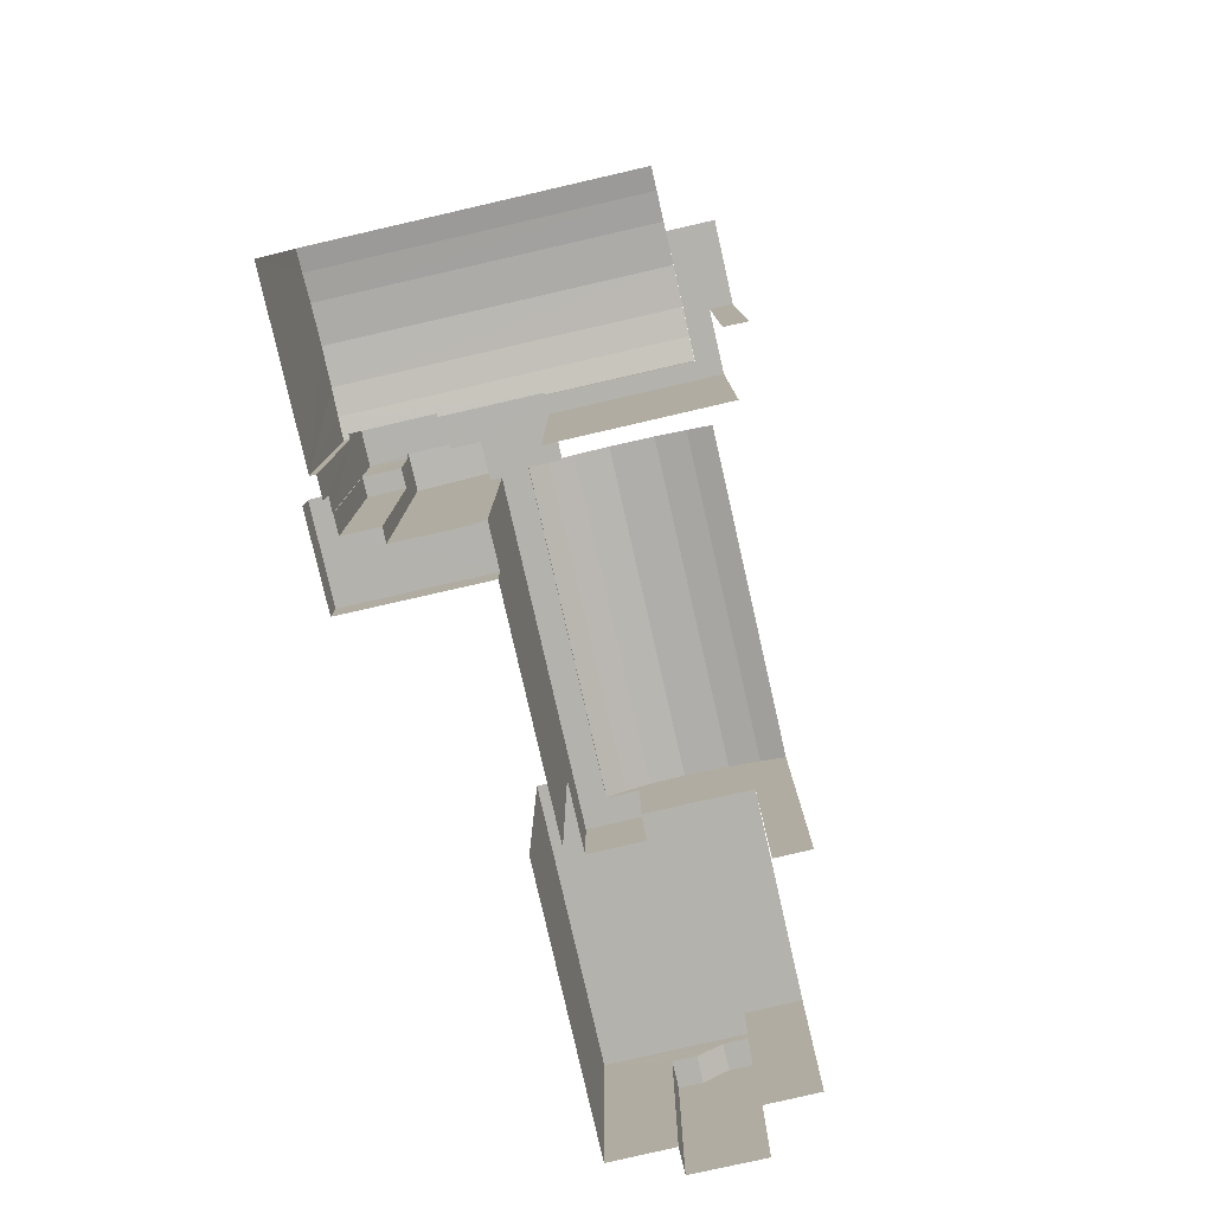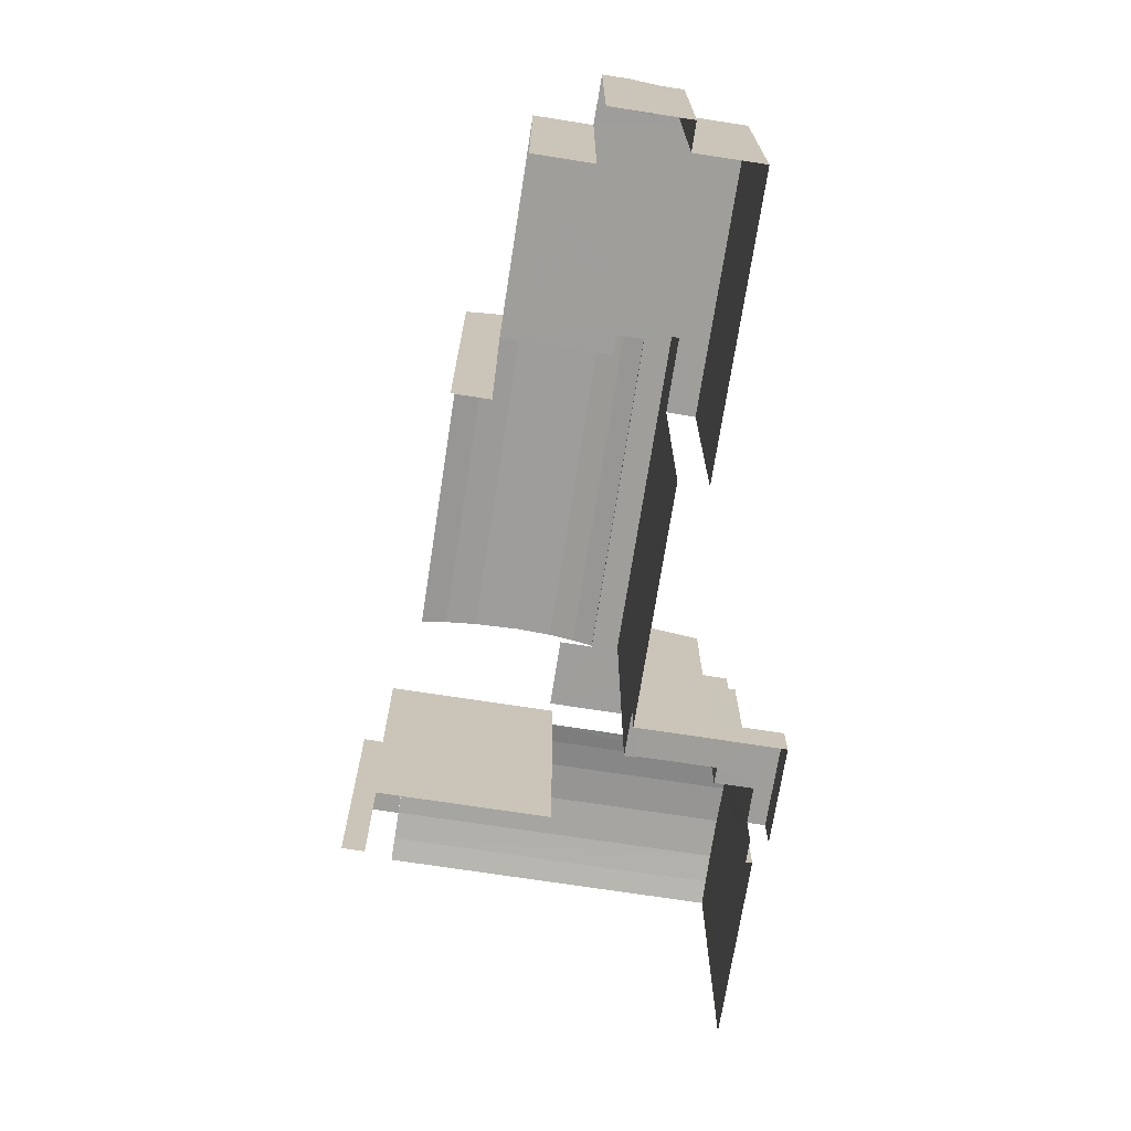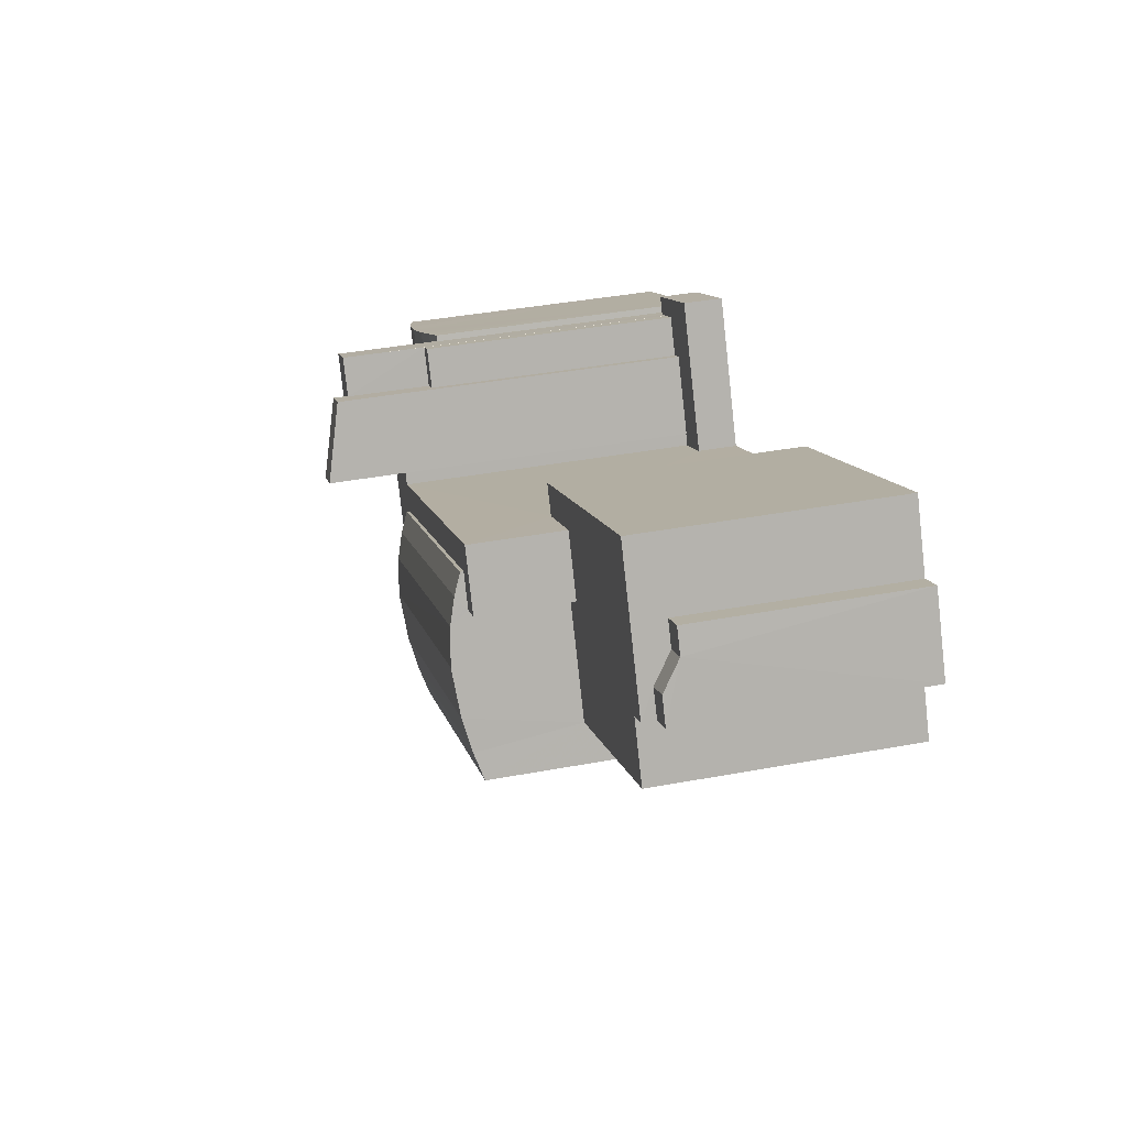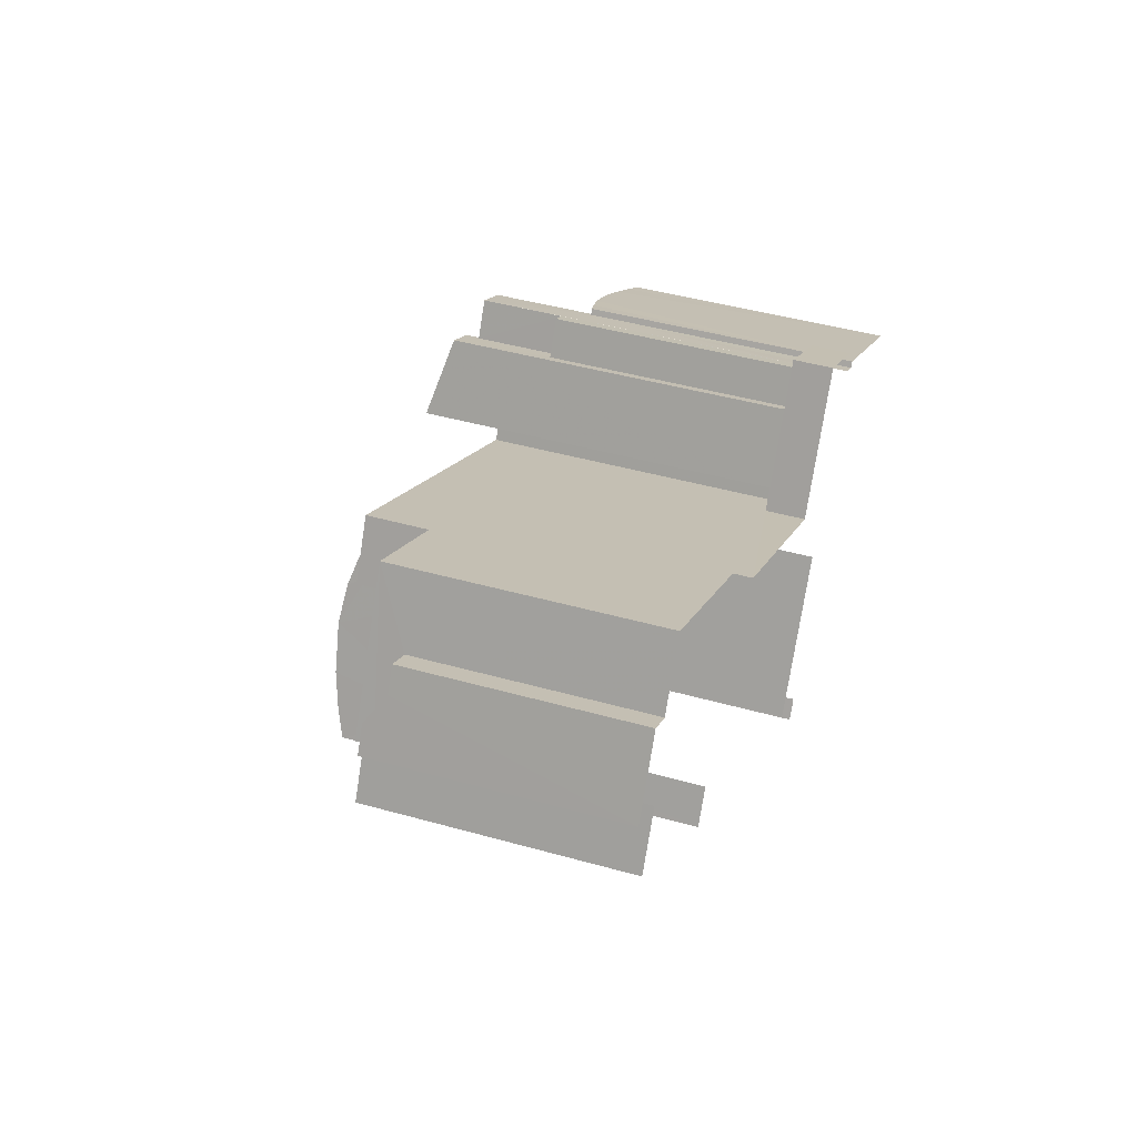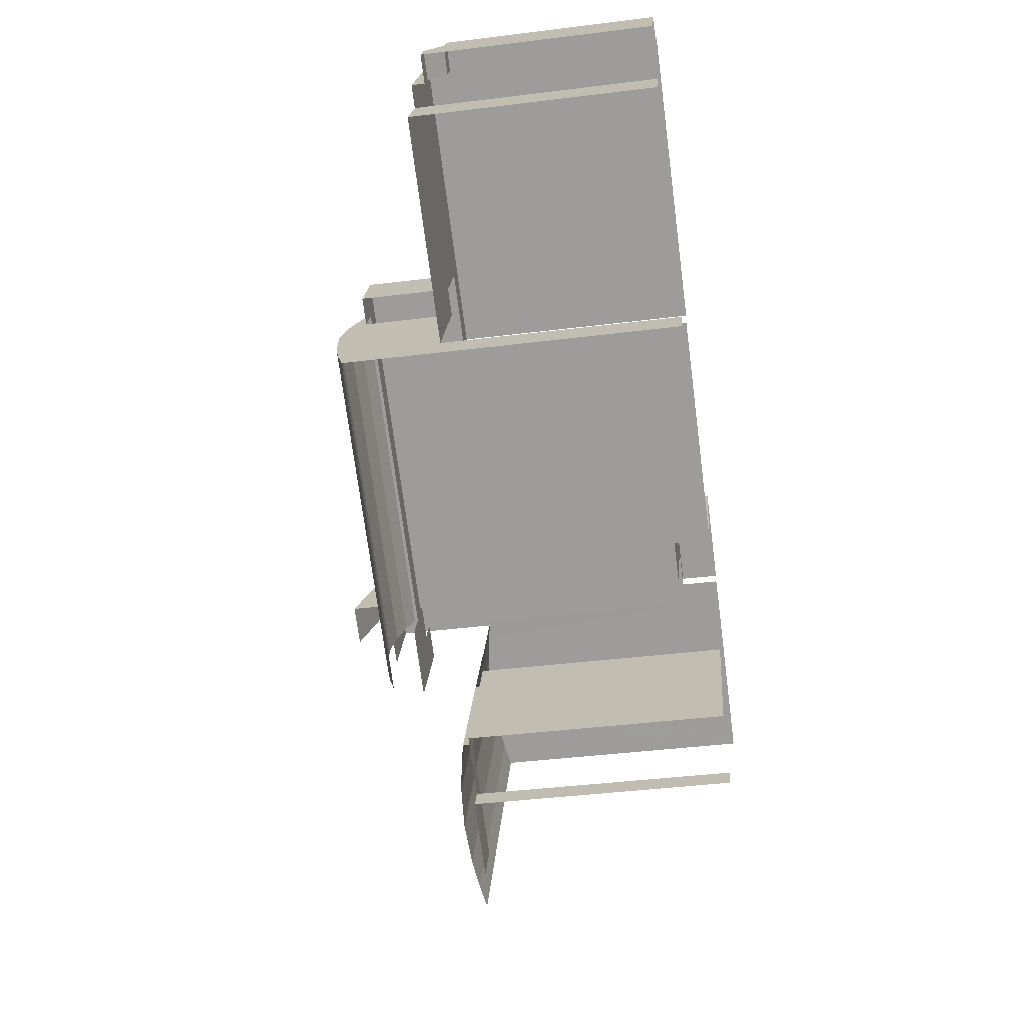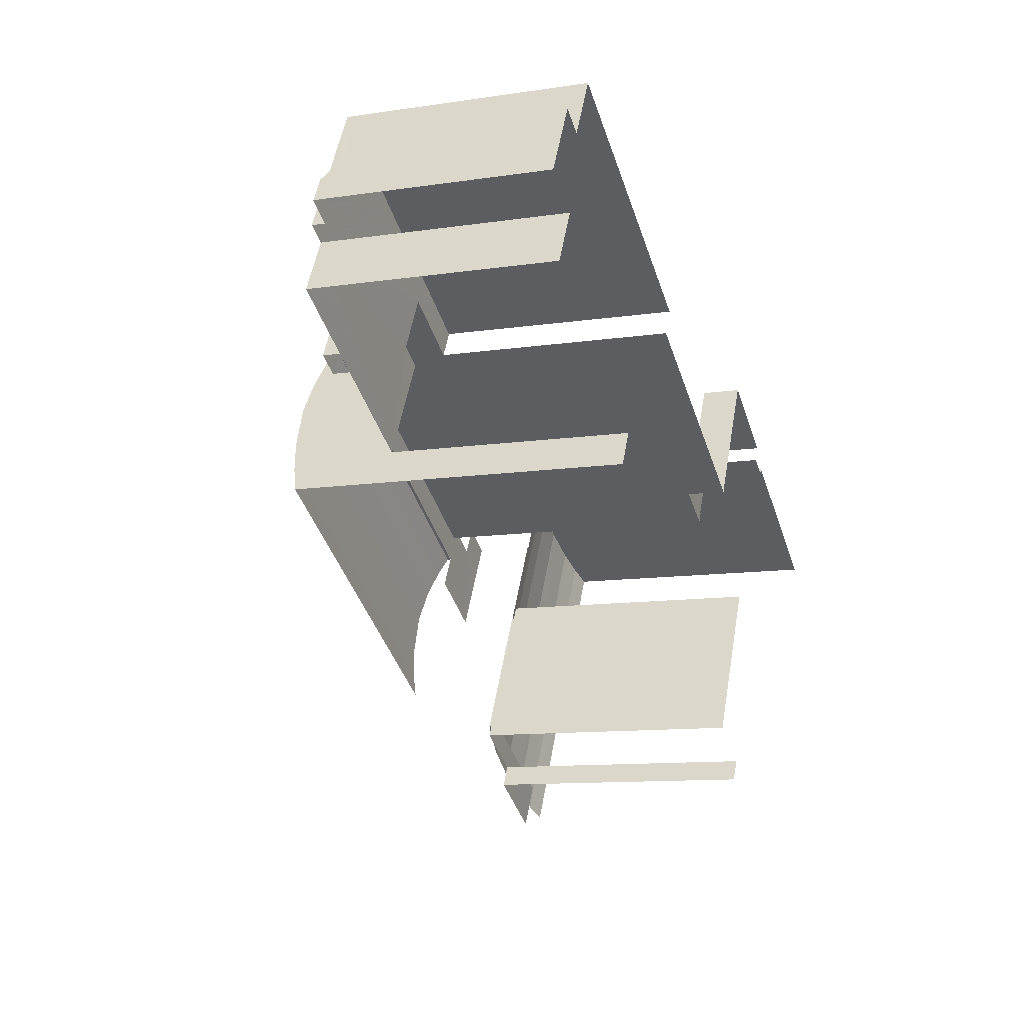
<metadata>
{"format":"obj","ext":"obj","renderer":"f3d","projection":"perspective","resolution":1024,"background":"white","views":[{"elev":-79.6,"azim":-48.0,"up":"+Z"},{"elev":-70.8,"azim":110.3,"up":"+Z"},{"elev":39.8,"azim":77.0,"up":"+Y"},{"elev":44.0,"azim":108.3,"up":"+Y"},{"elev":-42.0,"azim":98.5,"up":"+Y"},{"elev":-11.0,"azim":110.3,"up":"+Y"}]}
</metadata>
<code>
v -2.246e+05 -1.284e+05 13.62
v -2.246e+05 -1.284e+05 13.62
v -2.246e+05 -1.284e+05 13.62
v -2.246e+05 -1.284e+05 13.62
v -2.246e+05 -1.284e+05 13.62
v -2.246e+05 -1.284e+05 13.62
v -2.246e+05 -1.284e+05 13.62
v -2.246e+05 -1.284e+05 13.62
v -2.245e+05 -1.284e+05 13.62
v -2.245e+05 -1.284e+05 13.62
v -2.245e+05 -1.284e+05 13.62
v -2.246e+05 -1.284e+05 13.62
v -2.246e+05 -1.284e+05 13.62
v -2.246e+05 -1.284e+05 13.62
v -2.245e+05 -1.284e+05 13.62
v -2.245e+05 -1.284e+05 13.62
v -2.245e+05 -1.284e+05 13.62
v -2.245e+05 -1.284e+05 13.62
v -2.245e+05 -1.284e+05 13.62
v -2.245e+05 -1.284e+05 13.62
v -2.245e+05 -1.284e+05 13.62
v -2.245e+05 -1.284e+05 13.62
v -2.245e+05 -1.284e+05 13.62
v -2.245e+05 -1.284e+05 13.62
v -2.245e+05 -1.284e+05 13.62
v -2.245e+05 -1.284e+05 13.62
v -2.246e+05 -1.284e+05 16.09
v -2.245e+05 -1.284e+05 16.09
v -2.246e+05 -1.284e+05 16.09
v -2.246e+05 -1.284e+05 16.09
v -2.246e+05 -1.284e+05 16.09
v -2.246e+05 -1.284e+05 16.09
v -2.246e+05 -1.284e+05 16.09
v -2.246e+05 -1.284e+05 16.09
v -2.246e+05 -1.284e+05 16.09
v -2.246e+05 -1.284e+05 16.09
v -2.246e+05 -1.284e+05 16.09
v -2.246e+05 -1.284e+05 16.09
v -2.245e+05 -1.284e+05 35.76
v -2.245e+05 -1.284e+05 35.76
v -2.245e+05 -1.284e+05 36.01
v -2.245e+05 -1.284e+05 36.01
v -2.246e+05 -1.284e+05 38.38
v -2.246e+05 -1.284e+05 39.55
v -2.246e+05 -1.284e+05 39.55
v -2.246e+05 -1.284e+05 38.39
v -2.245e+05 -1.284e+05 34.86
v -2.246e+05 -1.284e+05 34.86
v -2.245e+05 -1.284e+05 35.34
v -2.245e+05 -1.284e+05 35.34
v -2.246e+05 -1.284e+05 31.51
v -2.246e+05 -1.284e+05 31.24
v -2.246e+05 -1.284e+05 31.51
v -2.245e+05 -1.284e+05 31.24
v -2.245e+05 -1.284e+05 28.06
v -2.245e+05 -1.284e+05 28.06
v -2.245e+05 -1.284e+05 28.06
v -2.245e+05 -1.284e+05 28.06
v -2.246e+05 -1.284e+05 31.24
v -2.246e+05 -1.284e+05 30.95
v -2.246e+05 -1.284e+05 31.24
v -2.246e+05 -1.284e+05 30.95
v -2.246e+05 -1.284e+05 31.66
v -2.246e+05 -1.284e+05 31.66
v -2.245e+05 -1.284e+05 35.34
v -2.245e+05 -1.284e+05 35.34
v -2.245e+05 -1.284e+05 35.76
v -2.245e+05 -1.284e+05 35.76
v -2.245e+05 -1.284e+05 28.89
v -2.245e+05 -1.284e+05 28.89
v -2.245e+05 -1.284e+05 28.89
v -2.245e+05 -1.284e+05 28.89
v -2.245e+05 -1.284e+05 28.89
v -2.245e+05 -1.284e+05 28.89
v -2.245e+05 -1.284e+05 28.89
v -2.245e+05 -1.284e+05 28.89
v -2.245e+05 -1.284e+05 28.89
v -2.245e+05 -1.284e+05 28.89
v -2.245e+05 -1.284e+05 34.86
v -2.245e+05 -1.284e+05 34.86
v -2.246e+05 -1.284e+05 32.19
v -2.246e+05 -1.284e+05 32.19
v -2.246e+05 -1.284e+05 32.19
v -2.246e+05 -1.284e+05 32.19
v -2.245e+05 -1.284e+05 34.66
v -2.245e+05 -1.284e+05 34.66
v -2.245e+05 -1.284e+05 34.66
v -2.245e+05 -1.284e+05 34.66
v -2.246e+05 -1.284e+05 34.66
v -2.246e+05 -1.284e+05 34.66
v -2.246e+05 -1.284e+05 34.66
v -2.246e+05 -1.284e+05 34.66
v -2.245e+05 -1.284e+05 34.66
v -2.246e+05 -1.284e+05 34.66
v -2.246e+05 -1.284e+05 34.66
v -2.246e+05 -1.284e+05 34.66
v -2.246e+05 -1.284e+05 30.27
v -2.246e+05 -1.284e+05 30.27
v -2.245e+05 -1.284e+05 30.27
v -2.246e+05 -1.284e+05 30.27
v -2.245e+05 -1.284e+05 30.27
v -2.245e+05 -1.284e+05 30.27
v -2.246e+05 -1.284e+05 30.27
v -2.246e+05 -1.284e+05 30.27
v -2.246e+05 -1.284e+05 37.47
v -2.246e+05 -1.284e+05 37.47
v -2.246e+05 -1.284e+05 37.47
v -2.246e+05 -1.284e+05 37.47
v -2.246e+05 -1.284e+05 37.47
v -2.246e+05 -1.284e+05 37.47
v -2.246e+05 -1.284e+05 30.95
v -2.246e+05 -1.284e+05 30.95
v -2.246e+05 -1.284e+05 31.01
v -2.245e+05 -1.284e+05 30.95
v -2.246e+05 -1.284e+05 30.95
v -2.246e+05 -1.284e+05 30.97
v -2.246e+05 -1.284e+05 30.97
v -2.246e+05 -1.284e+05 31.01
v -2.245e+05 -1.284e+05 26.96
v -2.245e+05 -1.284e+05 26.96
v -2.245e+05 -1.284e+05 26.96
v -2.245e+05 -1.284e+05 26.96
v -2.246e+05 -1.284e+05 31.51
v -2.246e+05 -1.284e+05 31.51
f 1 2 3
f 4 5 6
f 7 5 8
f 9 10 11
f 3 12 4
f 8 13 14
f 15 14 13
f 16 17 18
f 10 18 11
f 2 19 3
f 11 20 19
f 20 21 22
f 21 18 17
f 12 23 13
f 20 24 25
f 19 26 12
f 19 25 26
f 4 12 5
f 5 12 8
f 3 19 12
f 13 8 12
f 11 18 21
f 20 25 19
f 11 21 20
f 97 13 23
f 101 97 23
f 26 25 93
f 49 92 93
f 48 92 49
f 25 79 65
f 40 49 93
f 40 93 41
f 68 93 65
f 41 93 68
f 93 25 65
f 17 55 21
f 21 55 75
f 17 56 55
f 75 55 78
f 116 90 89
f 117 116 89
f 94 91 109
f 91 44 109
f 109 43 106
f 109 44 43
f 12 26 103
f 26 93 103
f 115 90 116
f 103 93 90
f 104 103 115
f 115 103 90
f 20 22 74
f 73 20 74
f 98 14 15
f 99 98 15
f 11 70 9
f 11 71 70
f 3 34 1
f 3 35 34
f 76 85 88
f 76 77 85
f 8 14 98
f 100 8 98
f 32 29 95
f 29 45 95
f 95 44 91
f 95 45 44
f 100 7 8
f 100 60 7
f 100 61 60
f 100 102 51
f 102 114 54
f 124 61 100
f 124 100 63
f 51 102 54
f 63 100 51
f 80 25 24
f 80 79 25
f 62 5 7
f 60 62 7
f 118 105 107
f 113 118 107
f 117 89 118
f 118 89 105
f 105 89 109
f 89 94 109
f 27 28 29
f 28 30 31
f 27 29 32
f 33 34 35
f 36 30 34
f 37 31 36
f 29 28 31
f 38 36 33
f 31 30 36
f 33 36 34
f 39 40 41
f 42 39 41
f 43 44 45
f 46 43 45
f 47 48 49
f 50 47 49
f 51 52 53
f 51 54 52
f 55 56 57
f 58 55 57
f 59 60 61
f 59 62 60
f 63 53 64
f 63 51 53
f 65 66 67
f 68 65 67
f 68 67 42
f 41 68 42
f 69 70 71
f 70 69 72
f 73 74 75
f 76 73 77
f 75 78 72
f 77 75 69
f 75 72 69
f 73 75 77
f 79 80 66
f 65 79 66
f 81 82 83
f 84 81 83
f 85 86 87
f 87 88 85
f 89 90 91
f 92 90 93
f 94 89 91
f 95 91 96
f 87 86 96
f 92 87 96
f 91 90 92
f 91 92 96
f 97 98 99
f 100 98 97
f 97 101 102
f 102 101 103
f 102 103 104
f 100 97 102
f 105 106 107
f 107 106 108
f 105 109 106
f 108 106 110
f 111 112 113
f 114 115 116
f 112 52 113
f 117 118 116
f 116 54 114
f 52 54 116
f 52 118 113
f 118 52 116
f 50 49 40
f 39 50 40
f 58 57 119
f 120 58 119
f 120 119 121
f 122 120 121
f 123 61 124
f 123 59 61
f 64 124 63
f 64 123 124
f 18 121 16
f 18 122 121
f 12 101 23
f 12 103 101
f 37 36 83
f 82 37 83
f 72 10 9
f 70 72 9
f 18 10 122
f 10 72 122
f 58 78 55
f 58 72 78
f 120 122 58
f 122 72 58
f 74 22 21
f 75 74 21
f 19 2 30
f 28 19 30
f 77 86 85
f 77 69 86
f 31 37 82
f 31 82 46
f 46 110 43
f 82 81 110
f 43 110 106
f 82 110 46
f 111 6 112
f 111 4 6
f 27 96 28
f 11 19 28
f 71 96 86
f 71 86 69
f 11 28 71
f 28 96 71
f 32 96 27
f 32 95 96
f 57 56 119
f 56 17 119
f 119 16 121
f 119 17 16
f 29 31 46
f 45 29 46
f 87 48 47
f 87 92 48
f 112 6 52
f 6 5 64
f 52 6 53
f 5 62 59
f 53 6 64
f 64 5 123
f 123 5 59
f 73 24 20
f 42 73 76
f 73 80 24
f 88 87 50
f 88 42 76
f 87 47 50
f 73 66 80
f 67 66 73
f 39 88 50
f 67 73 42
f 39 42 88
f 38 83 36
f 38 84 83
f 110 84 108
f 108 84 33
f 110 81 84
f 33 84 38
f 104 115 114
f 102 104 114
f 3 4 35
f 33 35 111
f 33 111 108
f 108 111 107
f 107 111 113
f 35 4 111
f 34 2 1
f 34 30 2
f 99 15 13
f 97 99 13

</code>
